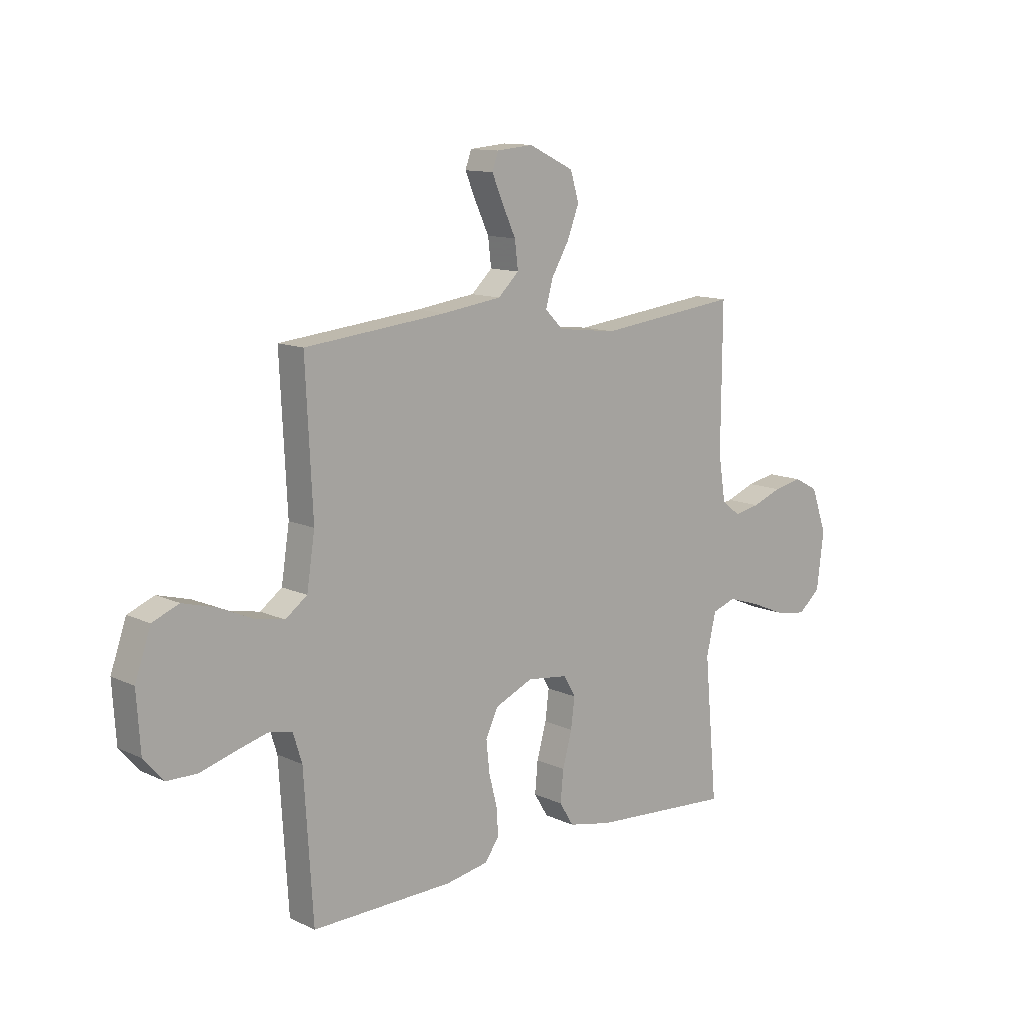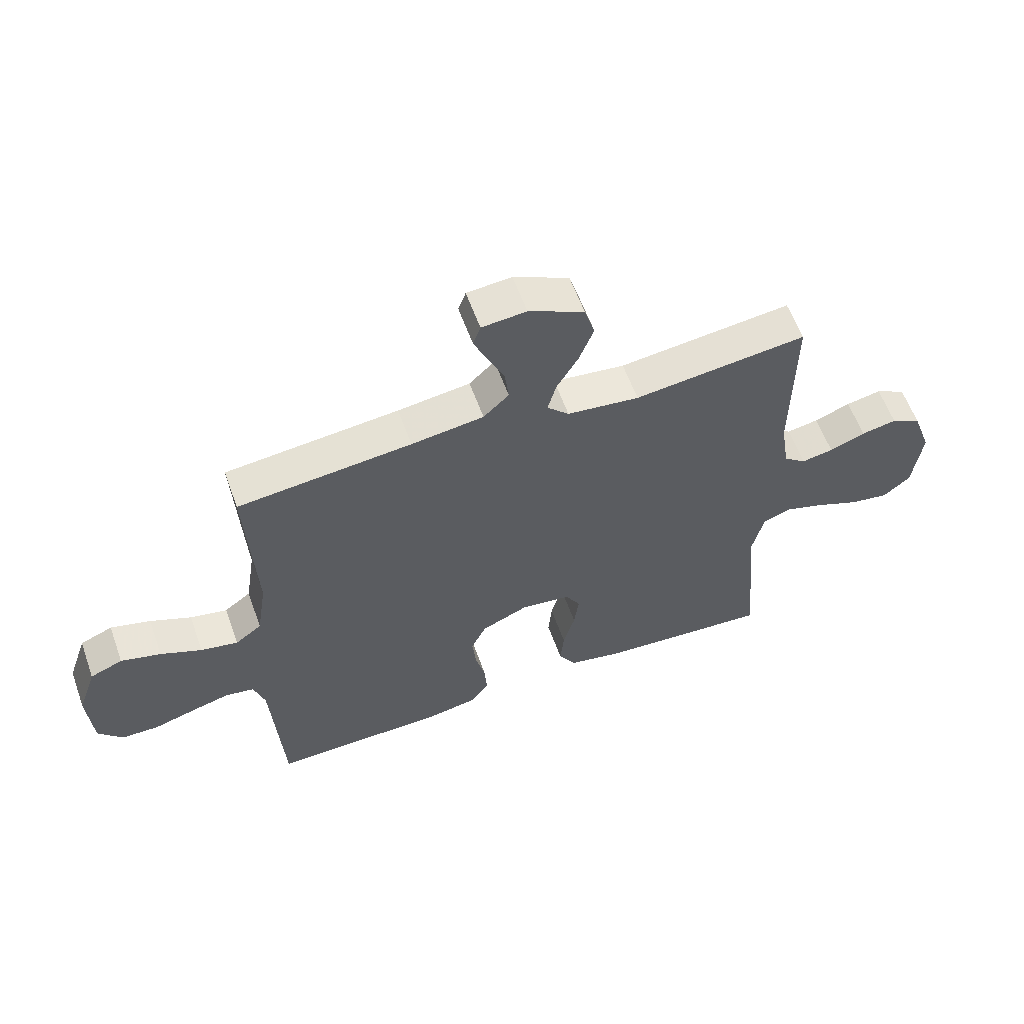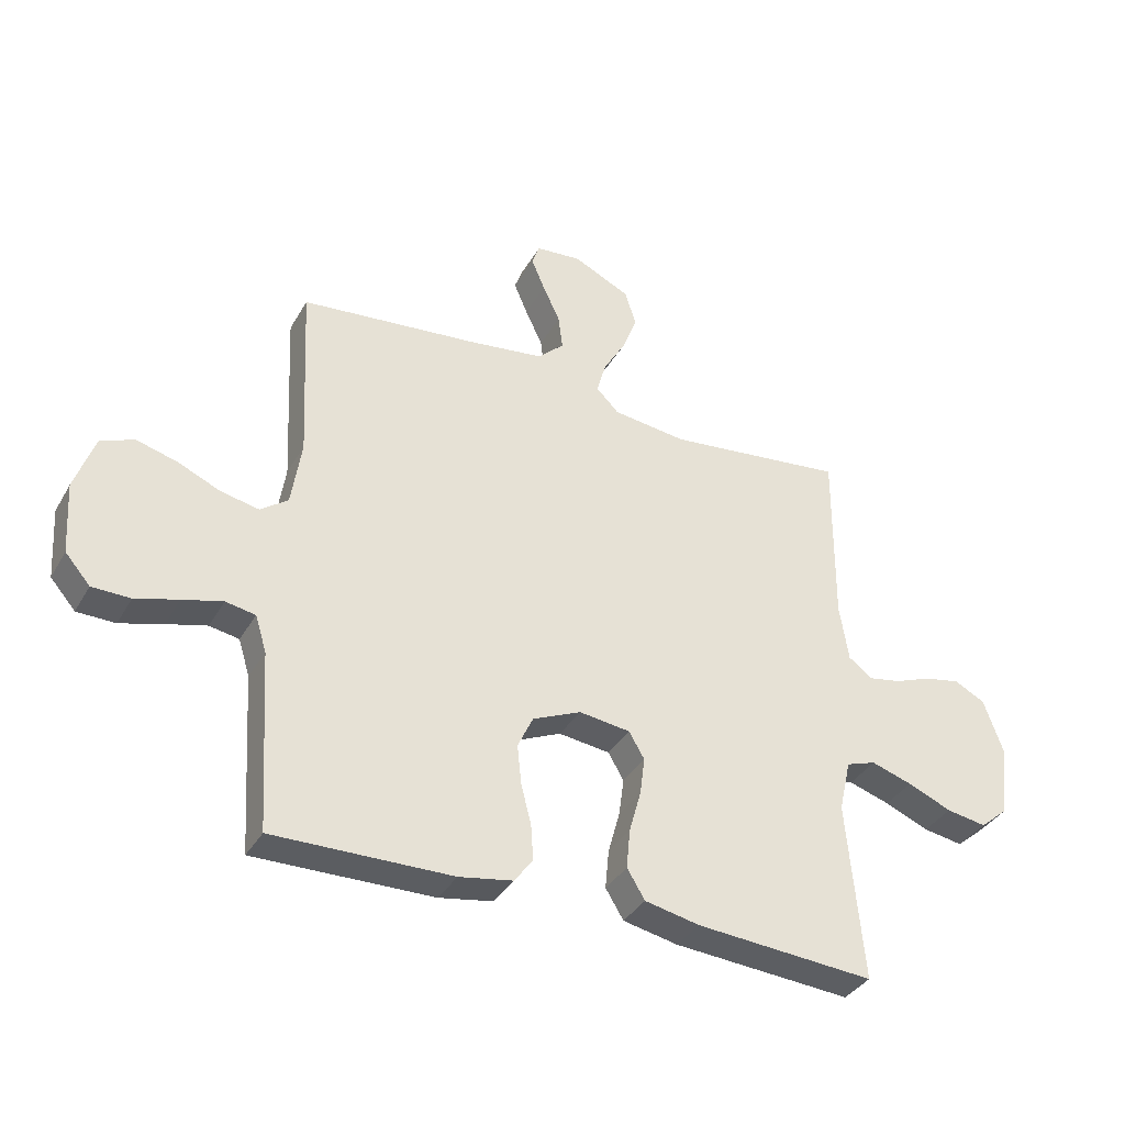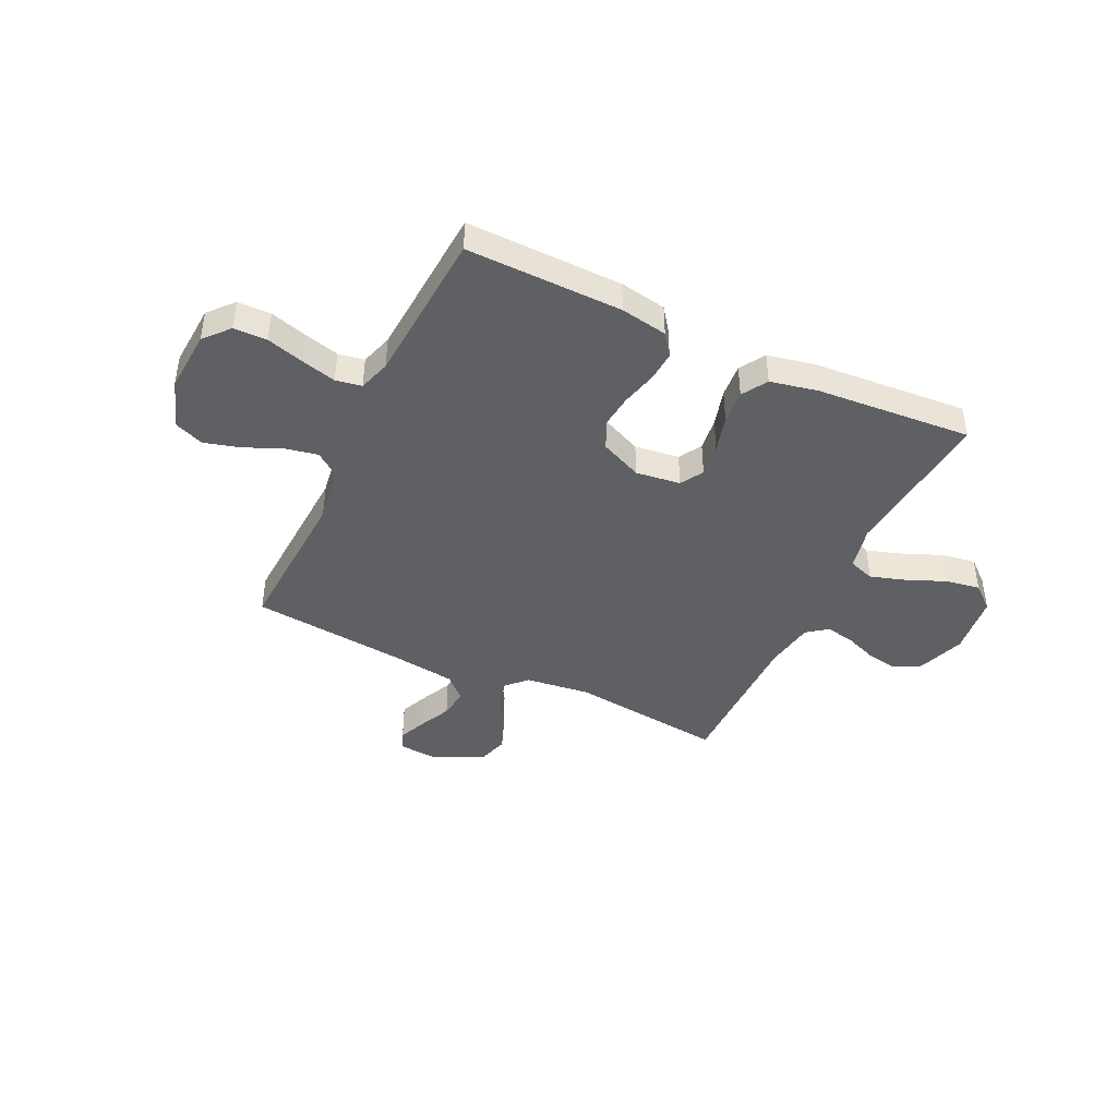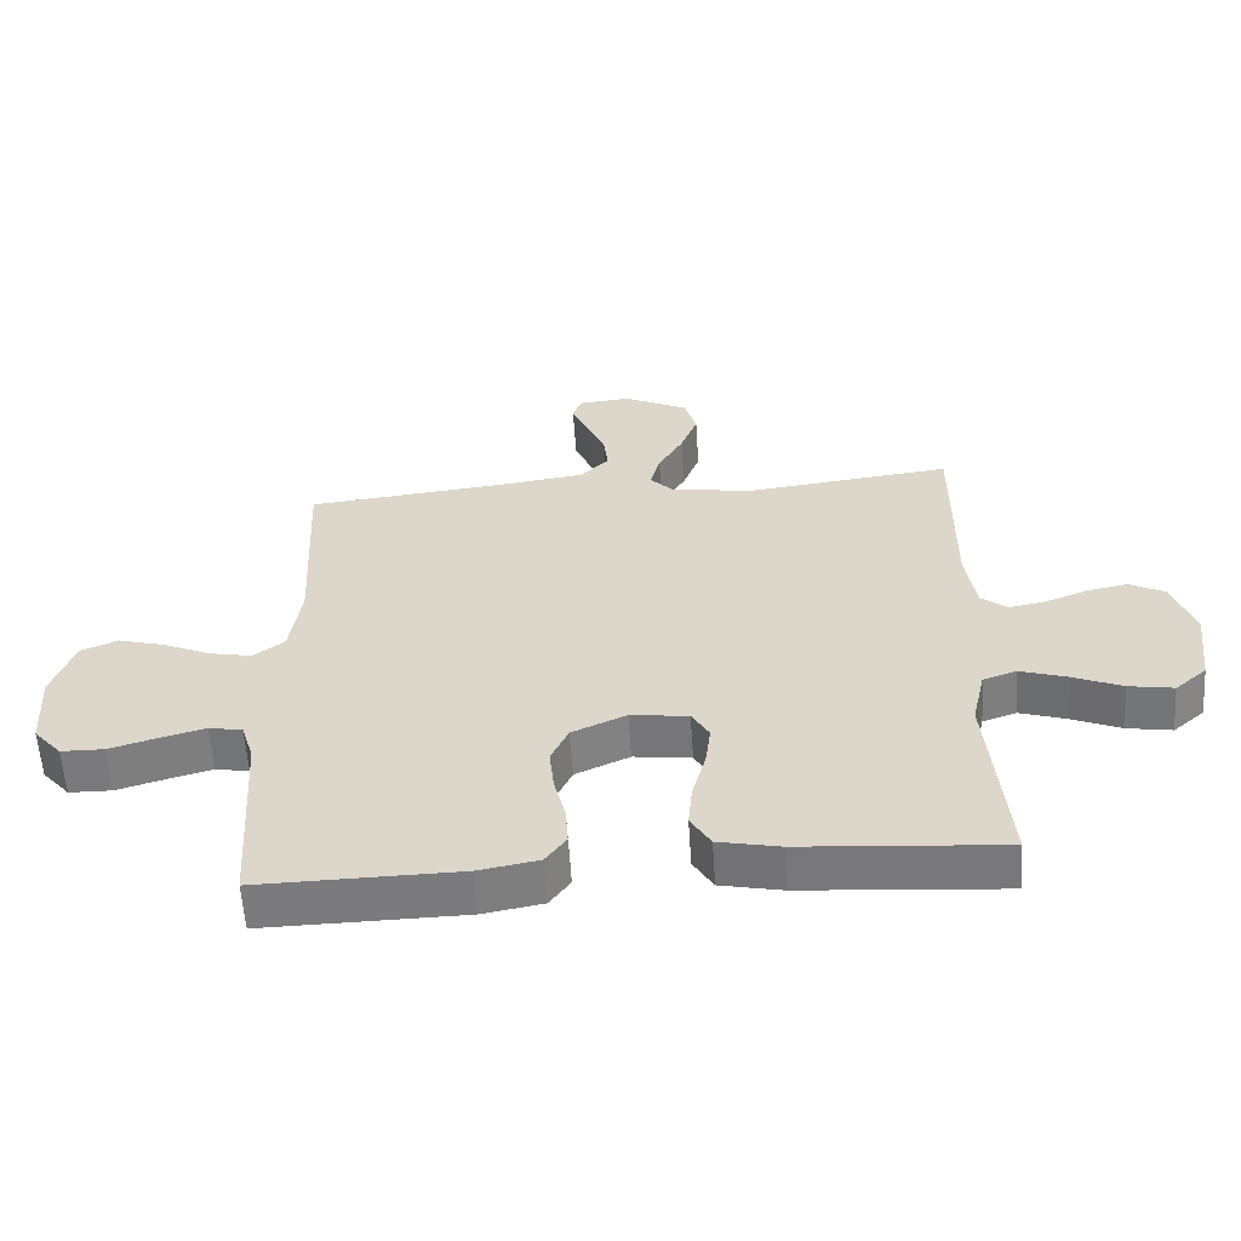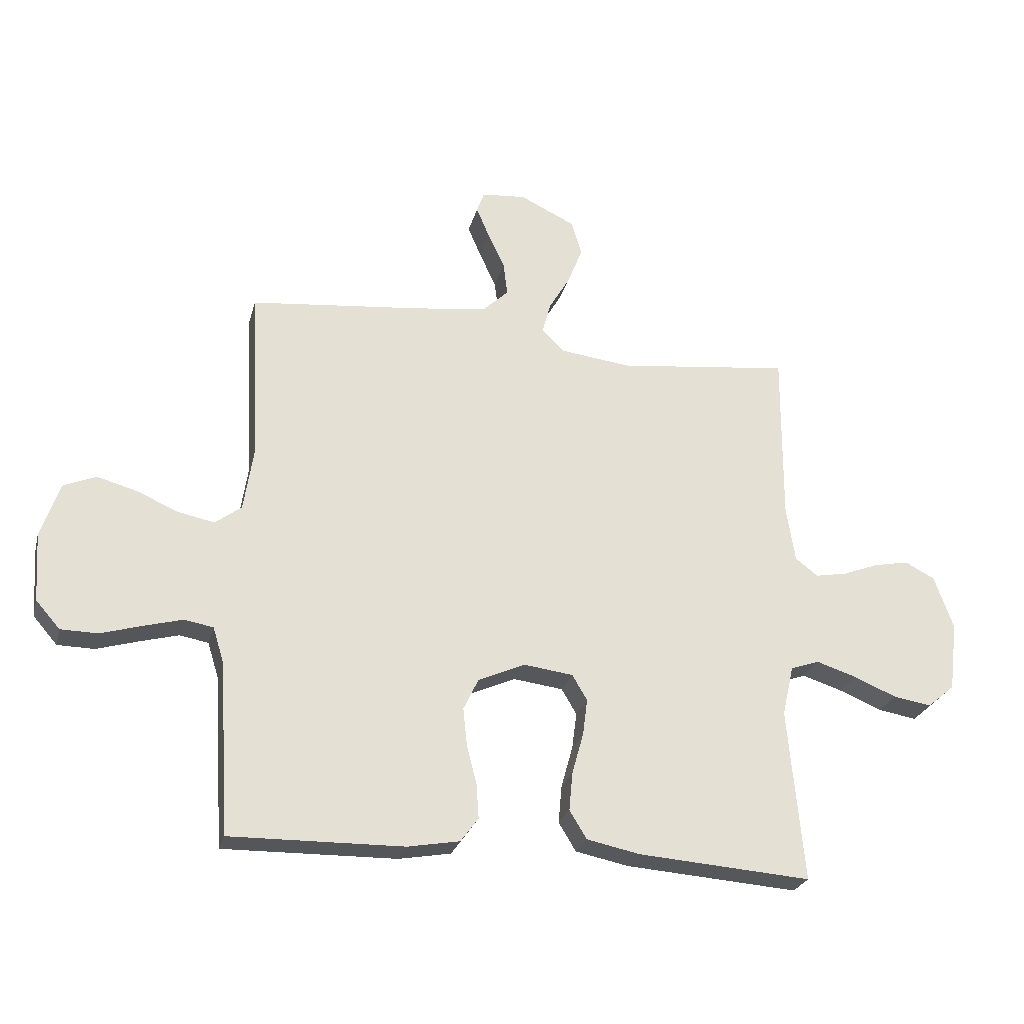
<metadata>
{"format":"obj","ext":"obj","renderer":"f3d","projection":"perspective","resolution":1024,"background":"white","views":[{"elev":12.0,"azim":137.7,"up":"+Z"},{"elev":59.2,"azim":160.3,"up":"+Z"},{"elev":-36.3,"azim":153.4,"up":"+Z"},{"elev":-42.7,"azim":154.5,"up":"+Y"},{"elev":-58.4,"azim":-176.3,"up":"+Z"},{"elev":-25.7,"azim":166.0,"up":"+Z"}]}
</metadata>
<code>
v 0.5 0.07 -0.5
v 0.2 0.07 -0.495
v 0.11 0.07 -0.479
v 0.079 0.07 -0.437
v 0.083 0.07 -0.378
v 0.1 0.07 -0.311
v 0.107 0.07 -0.245
v 0.081 0.07 -0.19
v 0 0.07 -0.154
v -0.086 0.07 -0.165
v -0.112 0.07 -0.209
v -0.104 0.07 -0.272
v -0.084 0.07 -0.344
v -0.078 0.07 -0.41
v -0.108 0.07 -0.459
v -0.2 0.07 -0.478
v -0.5 0.07 -0.5
v -0.473 0.07 -0.2
v -0.493 0.07 -0.113
v -0.543 0.07 -0.096
v -0.612 0.07 -0.118
v -0.686 0.07 -0.149
v -0.753 0.07 -0.16
v -0.8 0.07 -0.12
v -0.815 0.07 0
v -0.782 0.07 0.093
v -0.73 0.07 0.12
v -0.669 0.07 0.108
v -0.607 0.07 0.084
v -0.552 0.07 0.074
v -0.513 0.07 0.104
v -0.498 0.07 0.2
v -0.5 0.07 0.5
v -0.2 0.07 0.465
v -0.075 0.07 0.48
v -0.037 0.07 0.518
v -0.052 0.07 0.573
v -0.089 0.07 0.636
v -0.114 0.07 0.701
v -0.096 0.07 0.761
v 0 0.07 0.807
v 0.077 0.07 0.8
v 0.09 0.07 0.764
v 0.067 0.07 0.71
v 0.038 0.07 0.648
v 0.031 0.07 0.59
v 0.075 0.07 0.548
v 0.2 0.07 0.531
v 0.5 0.07 0.5
v 0.485 0.07 0.2
v 0.502 0.07 0.089
v 0.548 0.07 0.055
v 0.612 0.07 0.068
v 0.683 0.07 0.099
v 0.752 0.07 0.118
v 0.808 0.07 0.095
v 0.841 0.07 0
v 0.833 0.07 -0.12
v 0.791 0.07 -0.168
v 0.727 0.07 -0.169
v 0.655 0.07 -0.148
v 0.588 0.07 -0.13
v 0.538 0.07 -0.139
v 0.519 0.07 -0.2
v 0.5 0 -0.5
v 0.2 0 -0.495
v 0.11 0 -0.479
v 0.079 0 -0.437
v 0.083 0 -0.378
v 0.1 0 -0.311
v 0.107 0 -0.245
v 0.081 0 -0.19
v 0 0 -0.154
v -0.086 0 -0.165
v -0.112 0 -0.209
v -0.104 0 -0.272
v -0.084 0 -0.344
v -0.078 0 -0.41
v -0.108 0 -0.459
v -0.2 0 -0.478
v -0.5 0 -0.5
v -0.473 0 -0.2
v -0.493 0 -0.113
v -0.543 0 -0.096
v -0.612 0 -0.118
v -0.686 0 -0.149
v -0.753 0 -0.16
v -0.8 0 -0.12
v -0.815 0 0
v -0.782 0 0.093
v -0.73 0 0.12
v -0.669 0 0.108
v -0.607 0 0.084
v -0.552 0 0.074
v -0.513 0 0.104
v -0.498 0 0.2
v -0.5 0 0.5
v -0.2 0 0.465
v -0.075 0 0.48
v -0.037 0 0.518
v -0.052 0 0.573
v -0.089 0 0.636
v -0.114 0 0.701
v -0.096 0 0.761
v 0 0 0.807
v 0.077 0 0.8
v 0.09 0 0.764
v 0.067 0 0.71
v 0.038 0 0.648
v 0.031 0 0.59
v 0.075 0 0.548
v 0.2 0 0.531
v 0.5 0 0.5
v 0.485 0 0.2
v 0.502 0 0.089
v 0.548 0 0.055
v 0.612 0 0.068
v 0.683 0 0.099
v 0.752 0 0.118
v 0.808 0 0.095
v 0.841 0 0
v 0.833 0 -0.12
v 0.791 0 -0.168
v 0.727 0 -0.169
v 0.655 0 -0.148
v 0.588 0 -0.13
v 0.538 0 -0.139
v 0.519 0 -0.2
f 58 59 60 61
f 58 61 62
f 57 58 62
f 56 57 62 63
f 53 54 55 56
f 52 53 56 63
f 48 49 50
f 47 48 50 51
f 46 47 51
f 42 43 44 45
f 40 41 42 45
f 40 45 46
f 37 38 39 40
f 36 37 40 46
f 32 33 34
f 31 32 34 35
f 26 27 28 29
f 26 29 30
f 25 26 30
f 24 25 30
f 21 22 23 24
f 20 21 24 30
f 19 20 30 31
f 15 16 17 18
f 12 13 14 15
f 11 12 15 18
f 10 11 18 19
f 3 4 5 6
f 3 6 7
f 64 1 2 3
f 64 3 7
f 51 52 63 64
f 36 46 51 64
f 35 36 64 7
f 9 10 19 31
f 8 9 31 35
f 7 8 35
f 125 124 123 122
f 126 125 122
f 126 122 121
f 127 126 121 120
f 120 119 118 117
f 127 120 117 116
f 114 113 112
f 115 114 112 111
f 115 111 110
f 109 108 107 106
f 109 106 105 104
f 110 109 104
f 104 103 102 101
f 110 104 101 100
f 98 97 96
f 99 98 96 95
f 93 92 91 90
f 94 93 90
f 94 90 89
f 94 89 88
f 88 87 86 85
f 94 88 85 84
f 95 94 84 83
f 82 81 80 79
f 79 78 77 76
f 82 79 76 75
f 83 82 75 74
f 70 69 68 67
f 71 70 67
f 67 66 65 128
f 71 67 128
f 128 127 116 115
f 128 115 110 100
f 71 128 100 99
f 95 83 74 73
f 99 95 73 72
f 99 72 71
f 1 65 66 2
f 2 66 67 3
f 3 67 68 4
f 4 68 69 5
f 5 69 70 6
f 6 70 71 7
f 7 71 72 8
f 8 72 73 9
f 9 73 74 10
f 10 74 75 11
f 11 75 76 12
f 12 76 77 13
f 13 77 78 14
f 14 78 79 15
f 15 79 80 16
f 16 80 81 17
f 17 81 82 18
f 18 82 83 19
f 19 83 84 20
f 20 84 85 21
f 21 85 86 22
f 22 86 87 23
f 23 87 88 24
f 24 88 89 25
f 25 89 90 26
f 26 90 91 27
f 27 91 92 28
f 28 92 93 29
f 29 93 94 30
f 30 94 95 31
f 31 95 96 32
f 32 96 97 33
f 33 97 98 34
f 34 98 99 35
f 35 99 100 36
f 36 100 101 37
f 37 101 102 38
f 38 102 103 39
f 39 103 104 40
f 40 104 105 41
f 41 105 106 42
f 42 106 107 43
f 43 107 108 44
f 44 108 109 45
f 45 109 110 46
f 46 110 111 47
f 47 111 112 48
f 48 112 113 49
f 49 113 114 50
f 50 114 115 51
f 51 115 116 52
f 52 116 117 53
f 53 117 118 54
f 54 118 119 55
f 55 119 120 56
f 56 120 121 57
f 57 121 122 58
f 58 122 123 59
f 59 123 124 60
f 60 124 125 61
f 61 125 126 62
f 62 126 127 63
f 63 127 128 64
f 64 128 65 1

</code>
